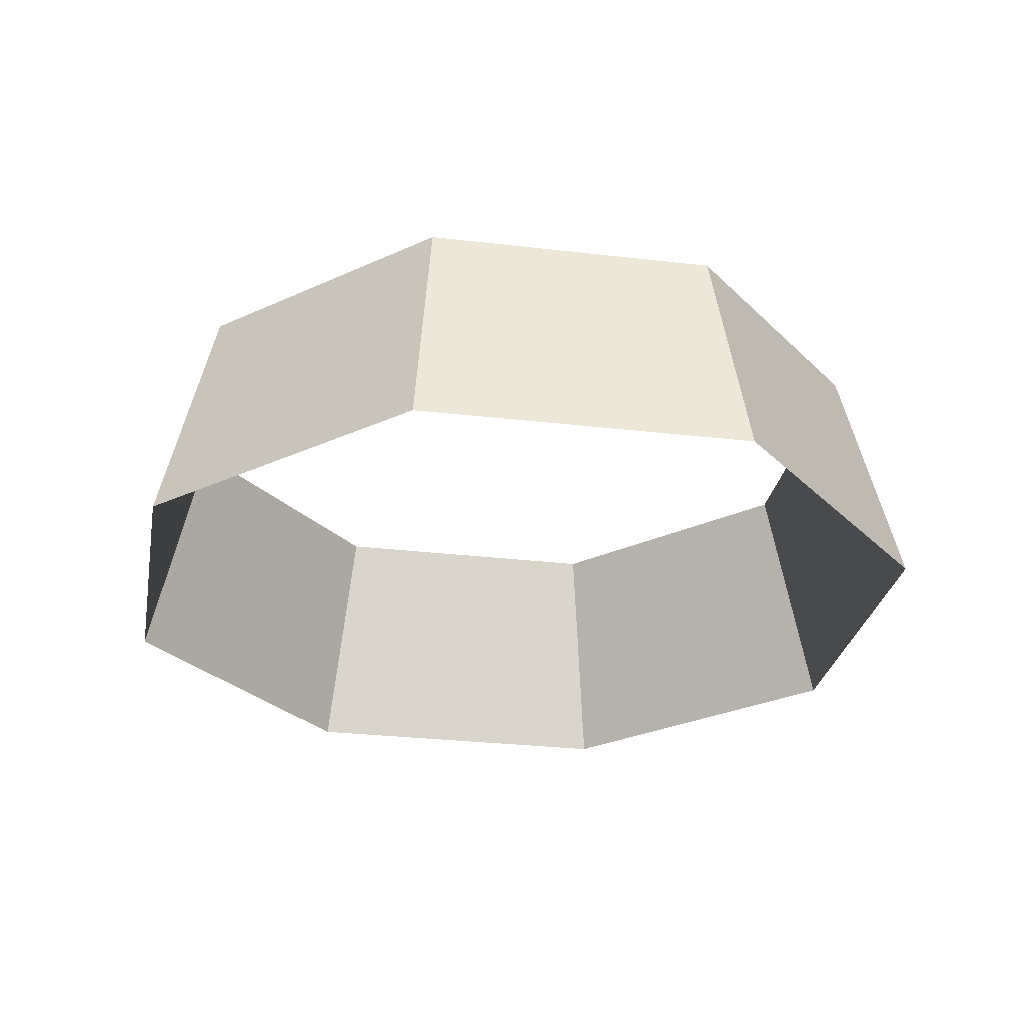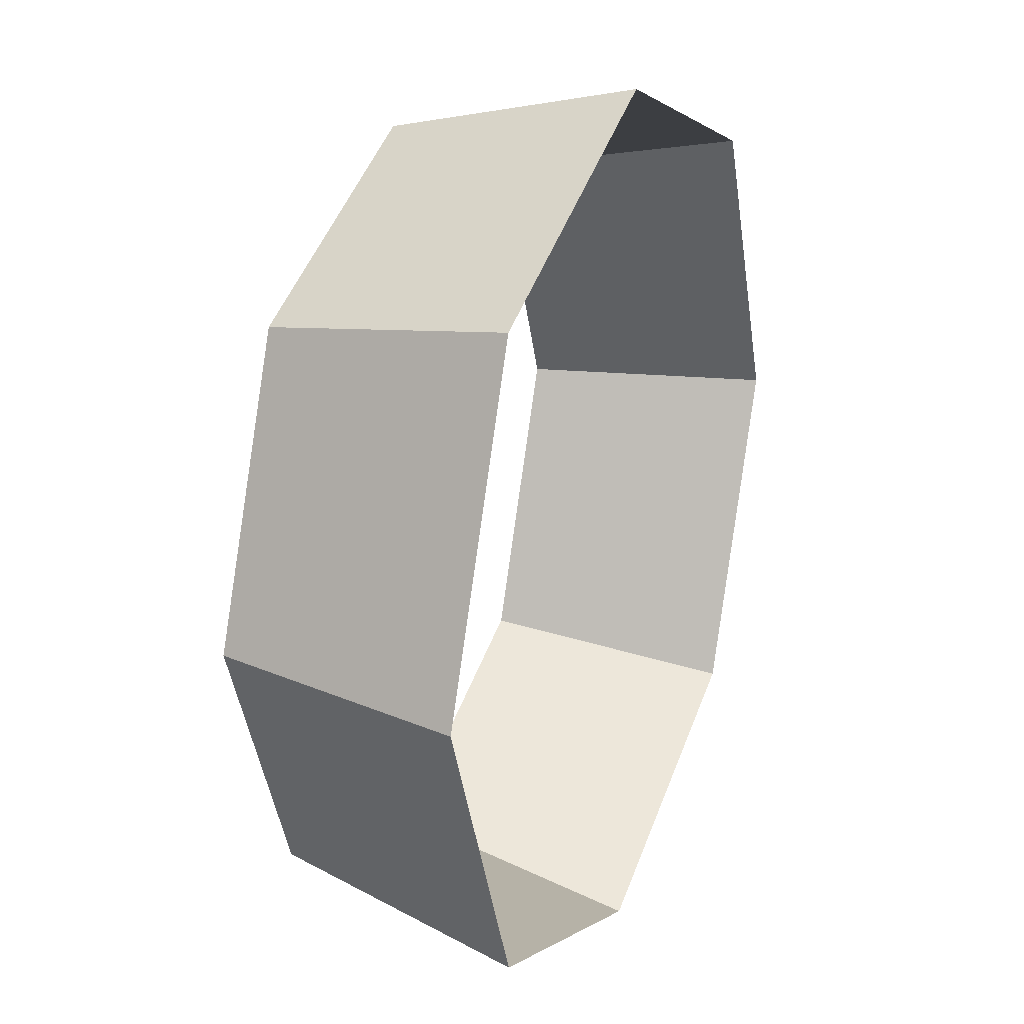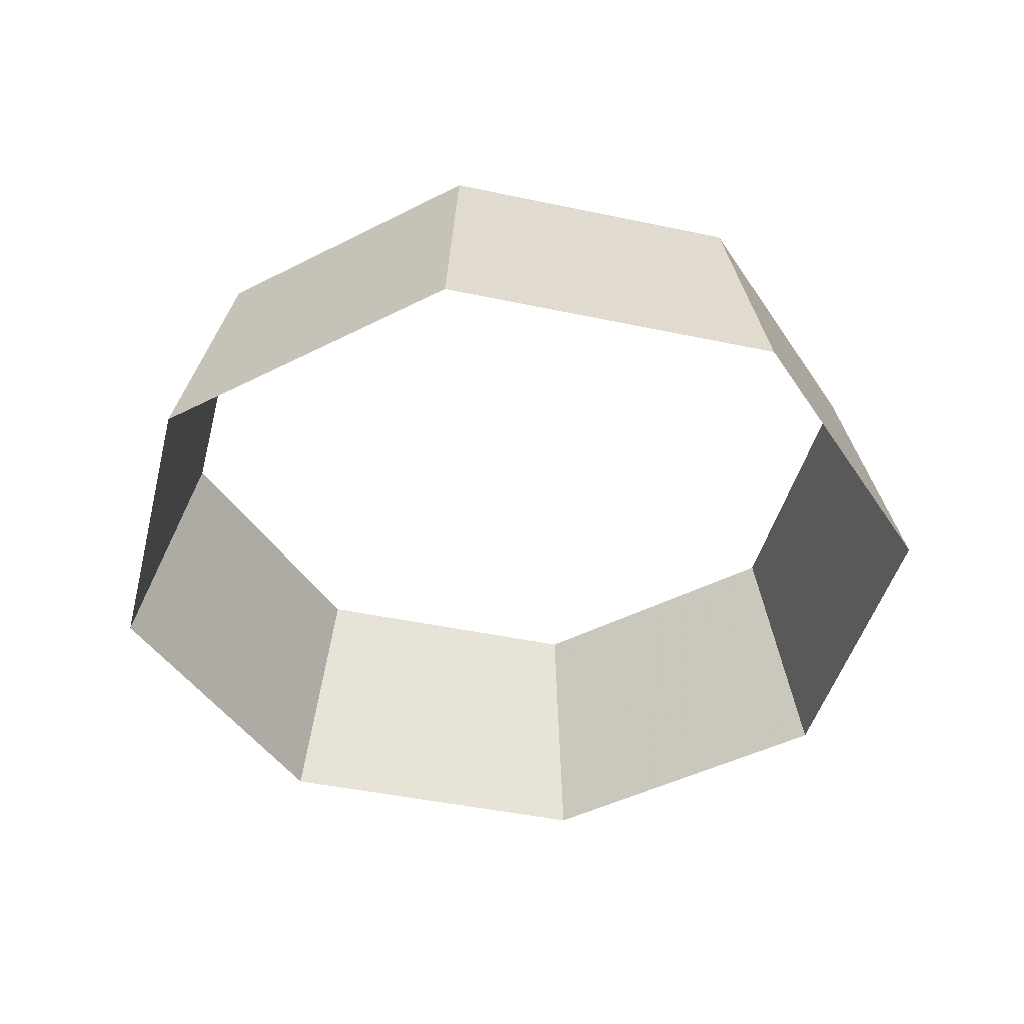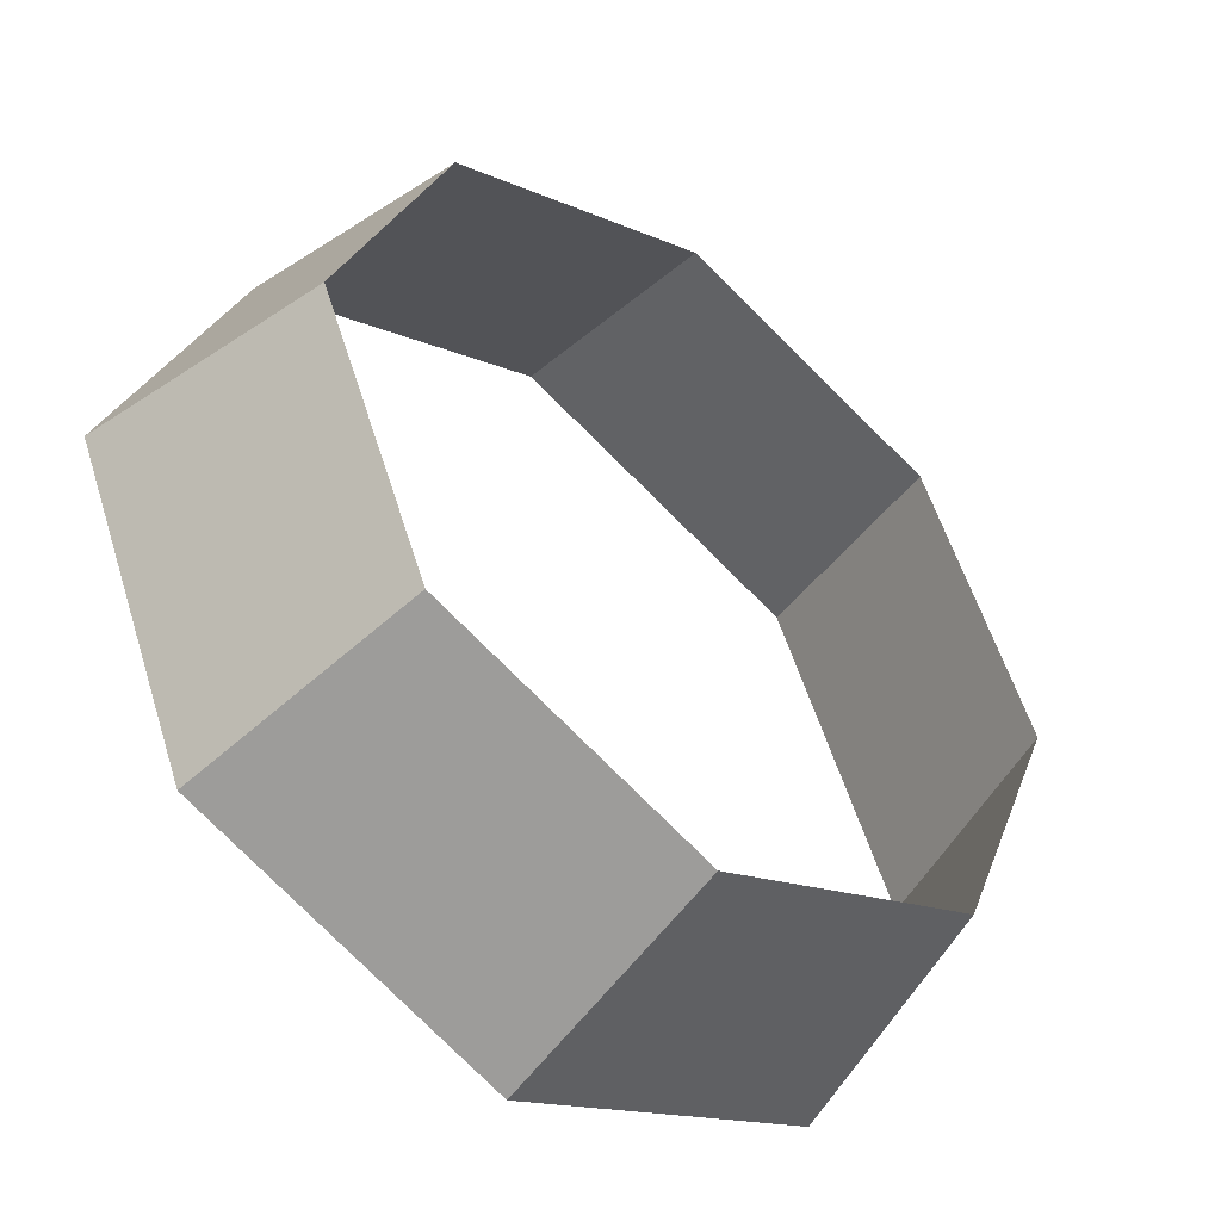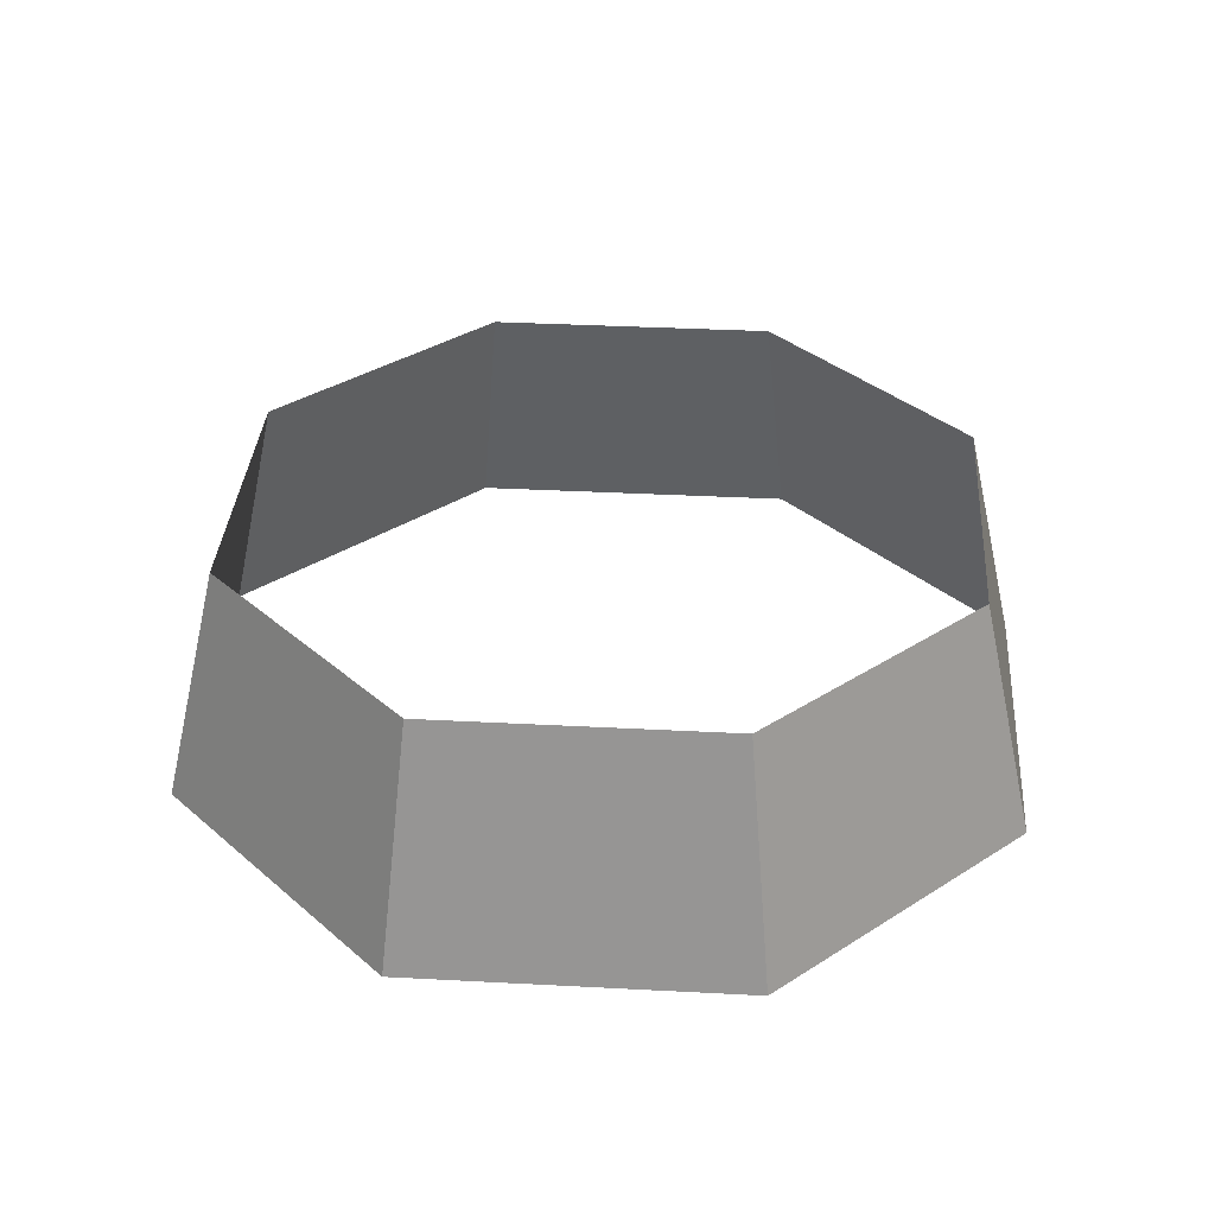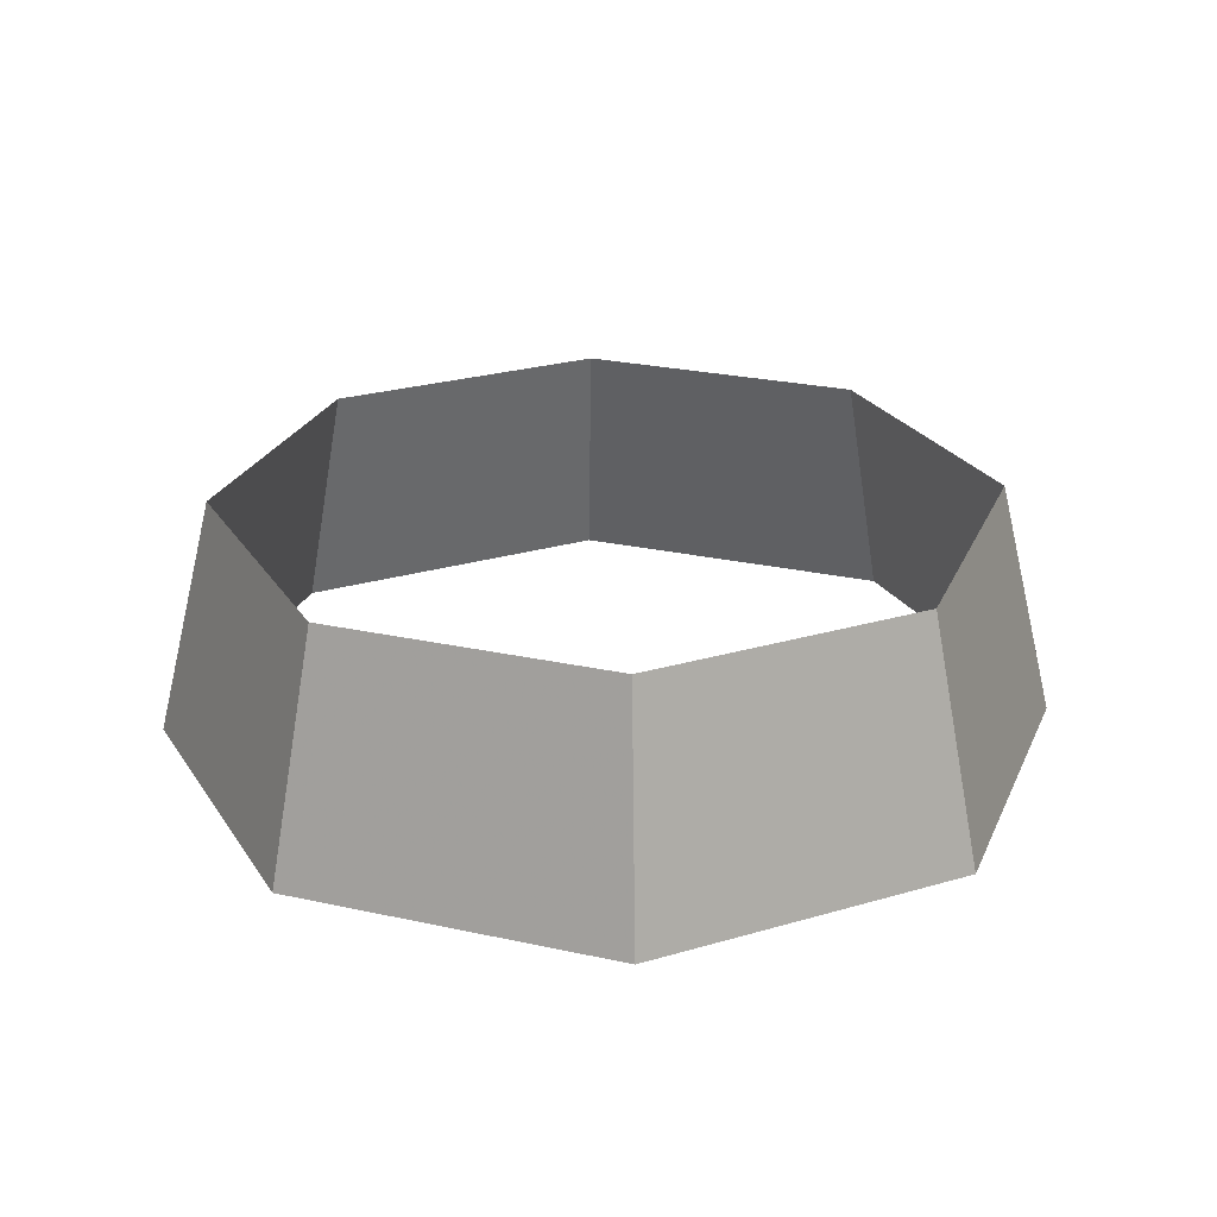
<metadata>
{"format":"obj","ext":"obj","renderer":"f3d","projection":"perspective","resolution":1024,"background":"white","views":[{"elev":-28.3,"azim":102.4,"up":"+Y"},{"elev":24.2,"azim":-68.2,"up":"+Z"},{"elev":-44.2,"azim":-36.5,"up":"+Y"},{"elev":-47.8,"azim":140.5,"up":"+Z"},{"elev":34.5,"azim":-108.4,"up":"+Y"},{"elev":25.4,"azim":-137.9,"up":"+Y"}]}
</metadata>
<code>
v -957.9 -49.2 0
v -957.9 -49.2 0
v -829.6 478.9 0
v -829.6 478.9 0
v -677.3 -49.2 677.3
v -677.3 -49.2 -677.3
v -586.6 478.9 586.6
v -586.6 478.9 -586.6
v -2.4e-05 -49.2 957.9
v 0 -49.2 -957.9
v 0 478.9 829.6
v 0 478.9 -829.6
v 586.6 478.9 -586.6
v 586.6 478.9 586.6
v 677.3 -49.2 -677.3
v 677.3 -49.2 677.3
v 829.6 478.9 0
v 829.6 478.9 0
v 957.9 -49.2 0
v 957.9 -49.2 0
g skybox1Shape
f 4 5 2
f 5 4 7
f 5 7 9
f 9 7 11
f 9 11 16
f 16 11 14
f 16 14 19
f 19 14 17
f 20 18 15
f 15 18 13
f 15 13 10
f 10 13 12
f 10 12 6
f 6 12 8
f 6 8 1
f 1 8 3

</code>
